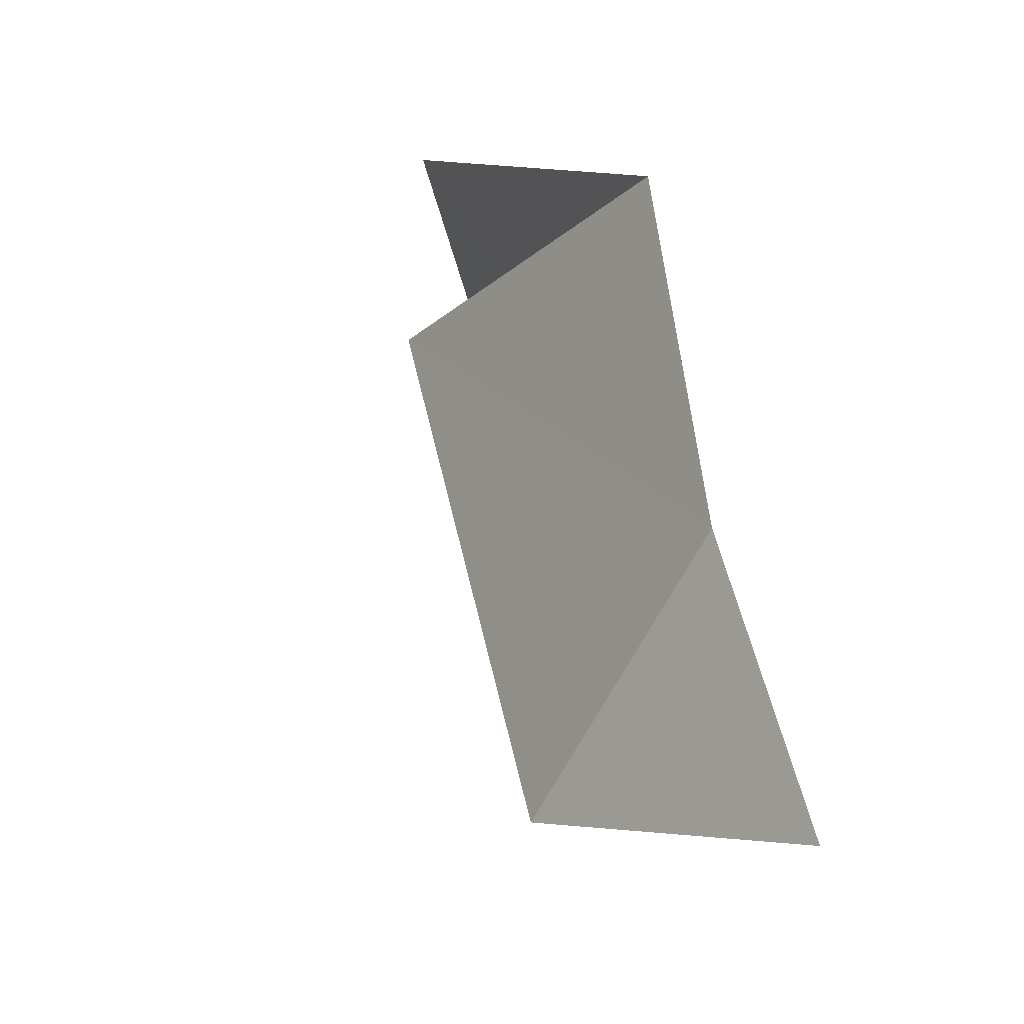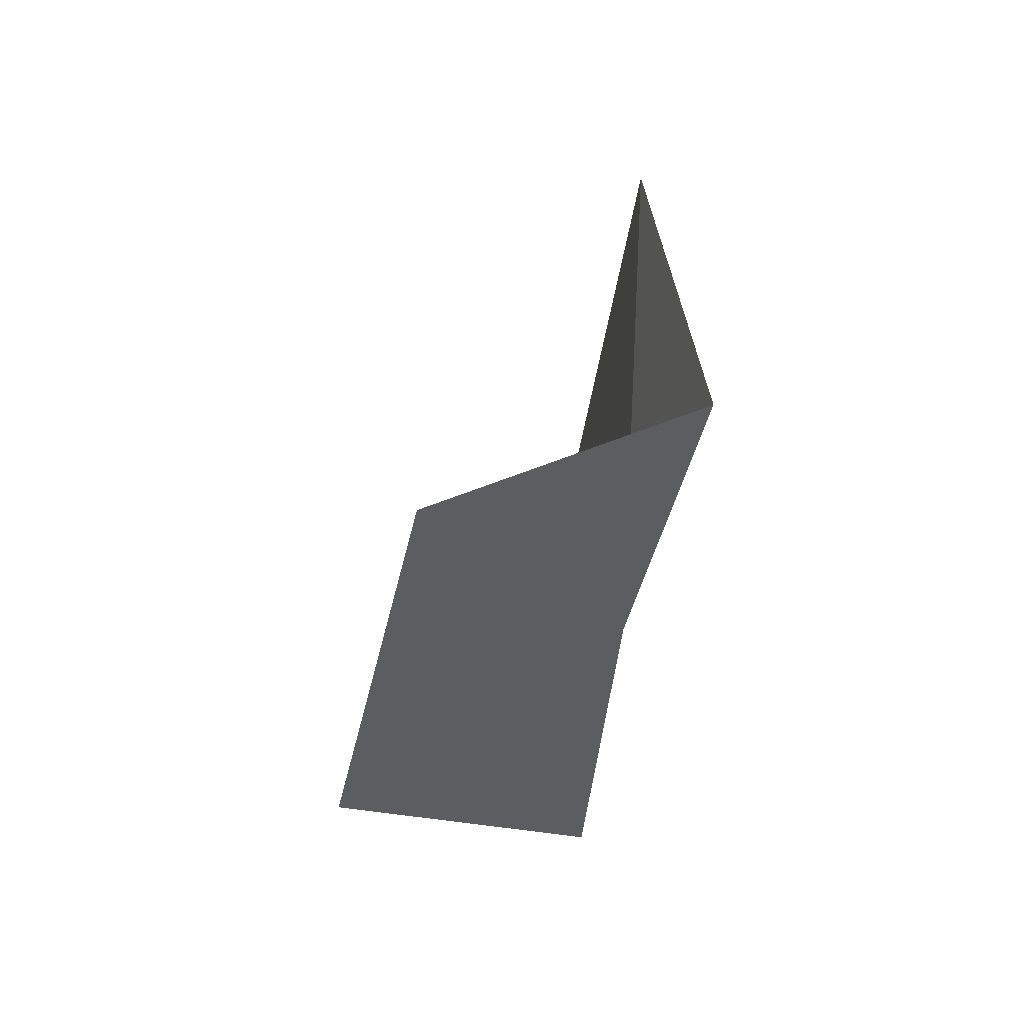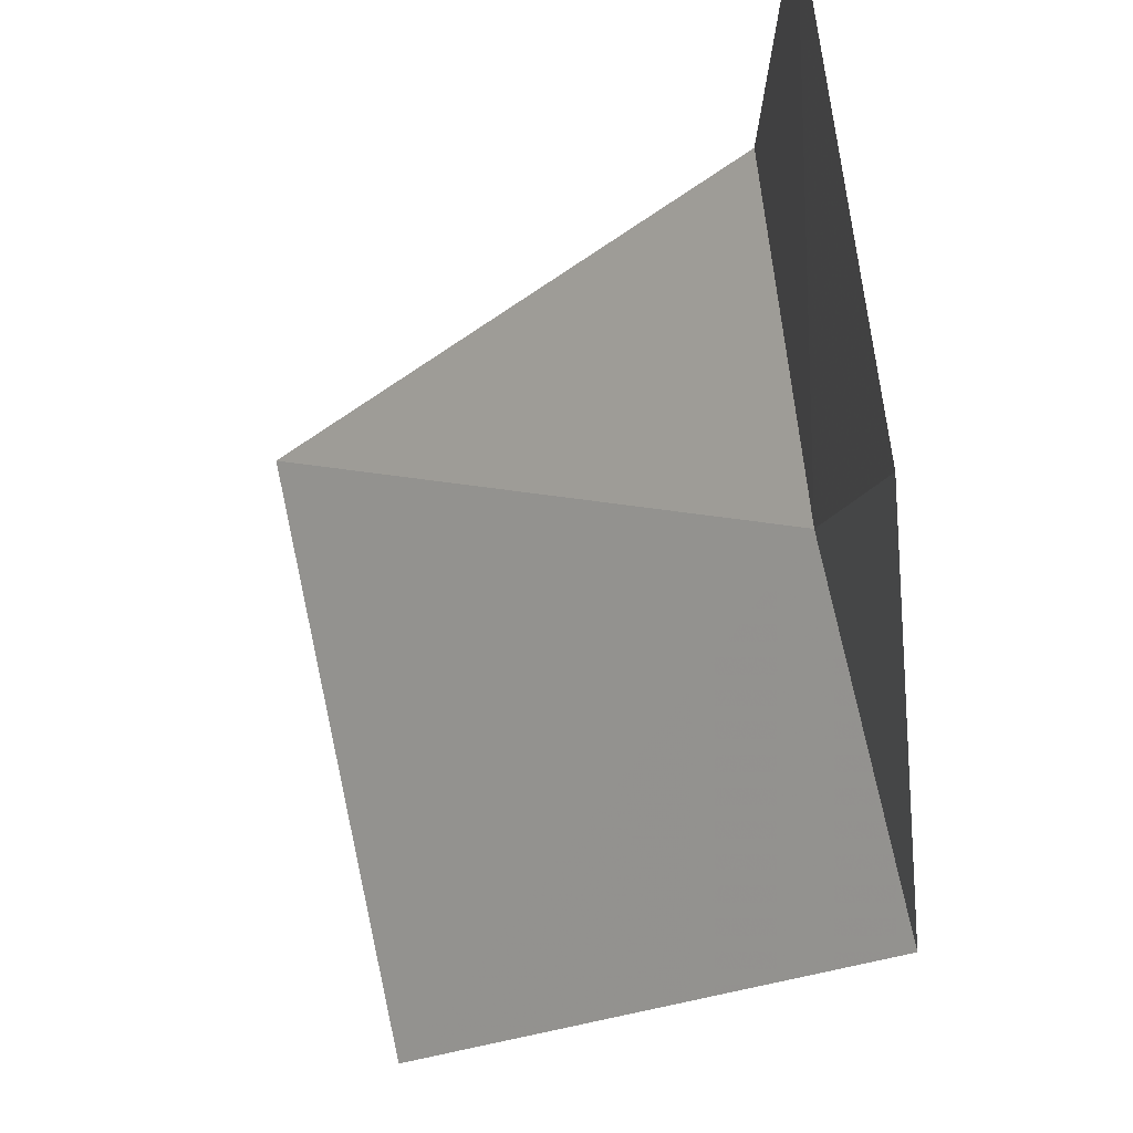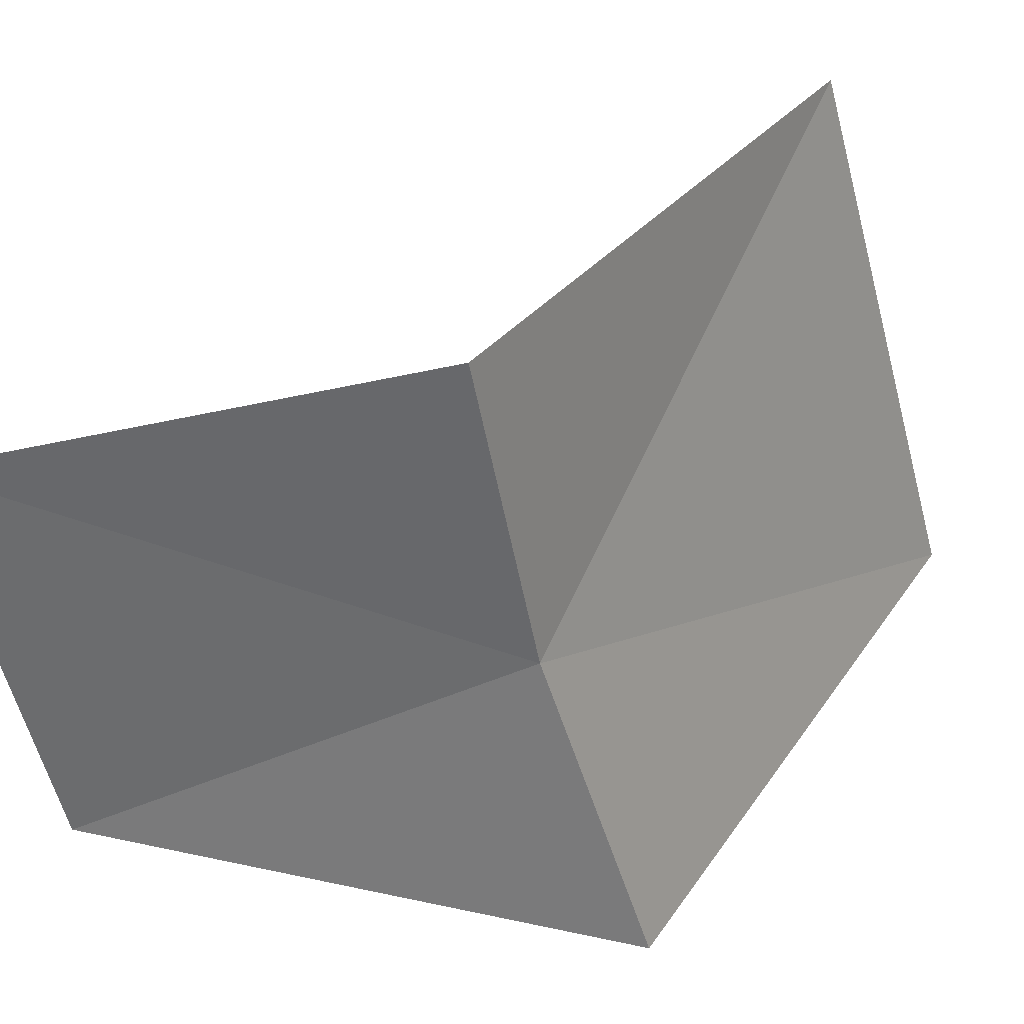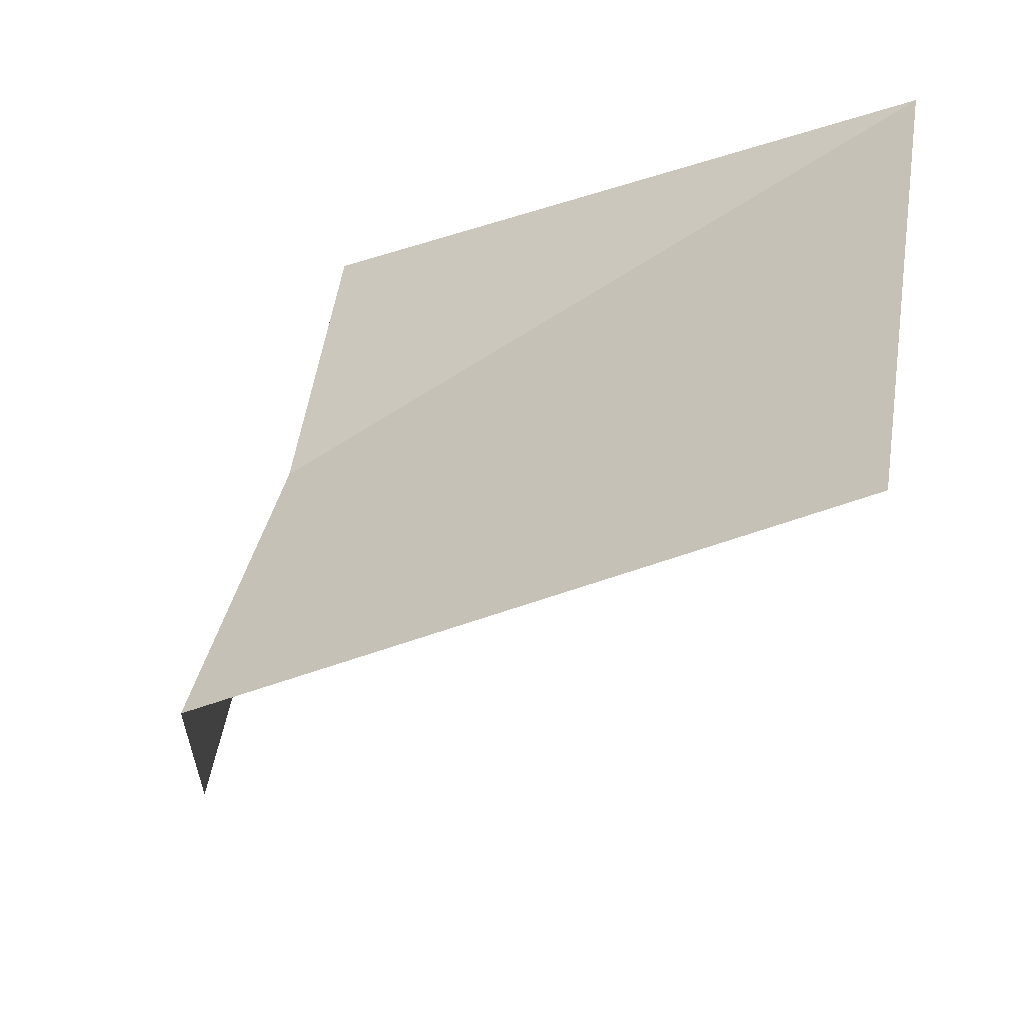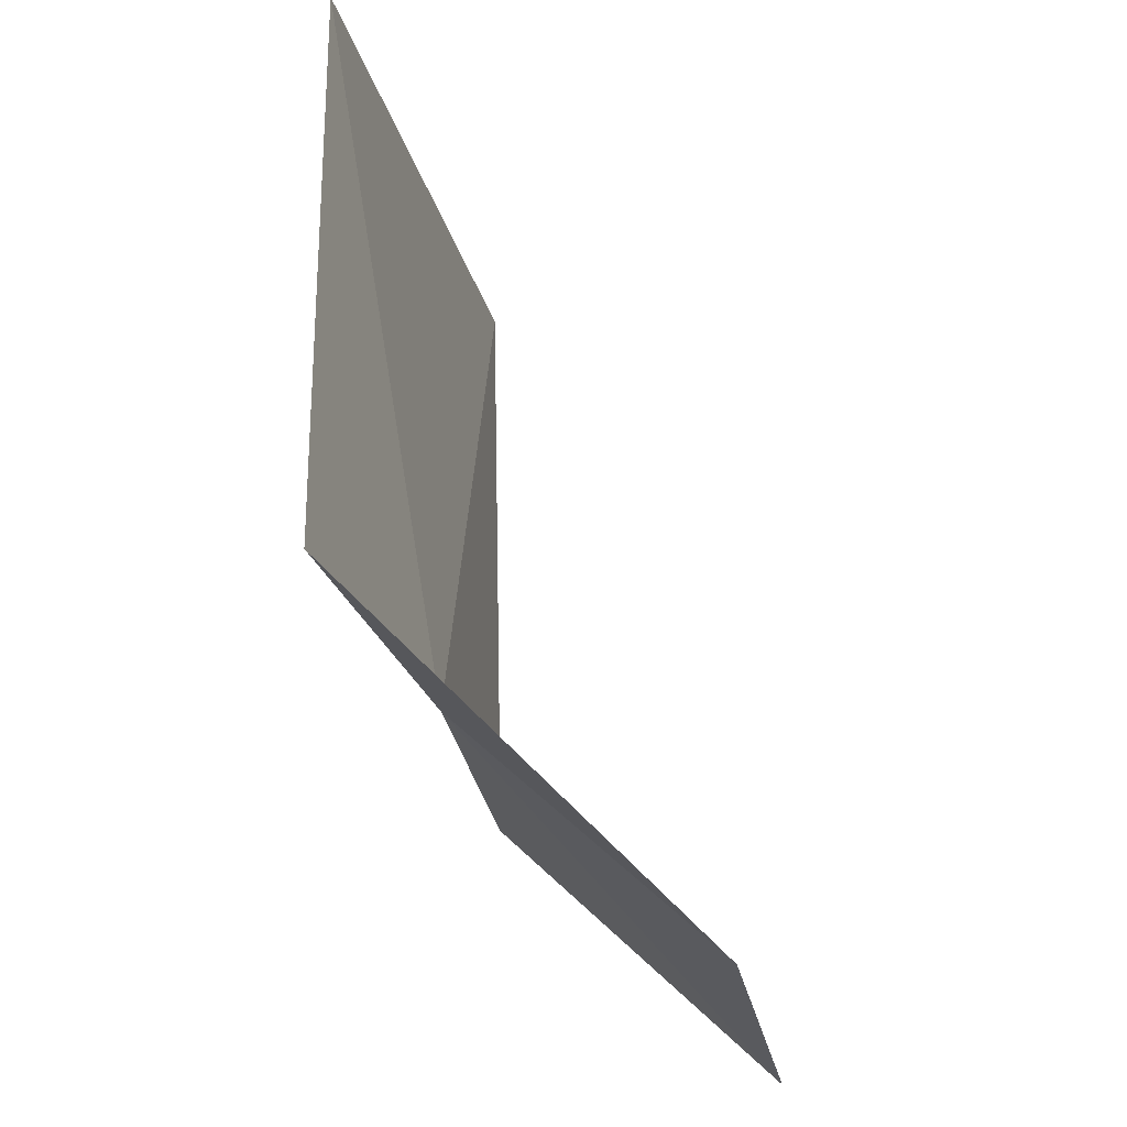
<metadata>
{"format":"obj","ext":"obj","renderer":"f3d","projection":"perspective","resolution":1024,"background":"white","views":[{"elev":20.9,"azim":159.2,"up":"+Y"},{"elev":-49.0,"azim":153.9,"up":"+Z"},{"elev":-16.8,"azim":133.6,"up":"+Y"},{"elev":46.4,"azim":-149.0,"up":"+Y"},{"elev":-38.8,"azim":-58.7,"up":"+Y"},{"elev":-29.0,"azim":-2.4,"up":"+Z"}]}
</metadata>
<code>
v 5.771 -1.639 30.14
v 5.584 -2.159 30.14
v 6.213 -1.778 29.67
v 6.355 -1.176 29.67
v 5.876 -1.144 30.14
v 5.849 -1.34 31.1
v 5.576 -2.215 31.1
f 1 3 2
f 1 7 6
f 1 4 3
f 1 5 4
f 1 6 5
f 1 2 7

</code>
